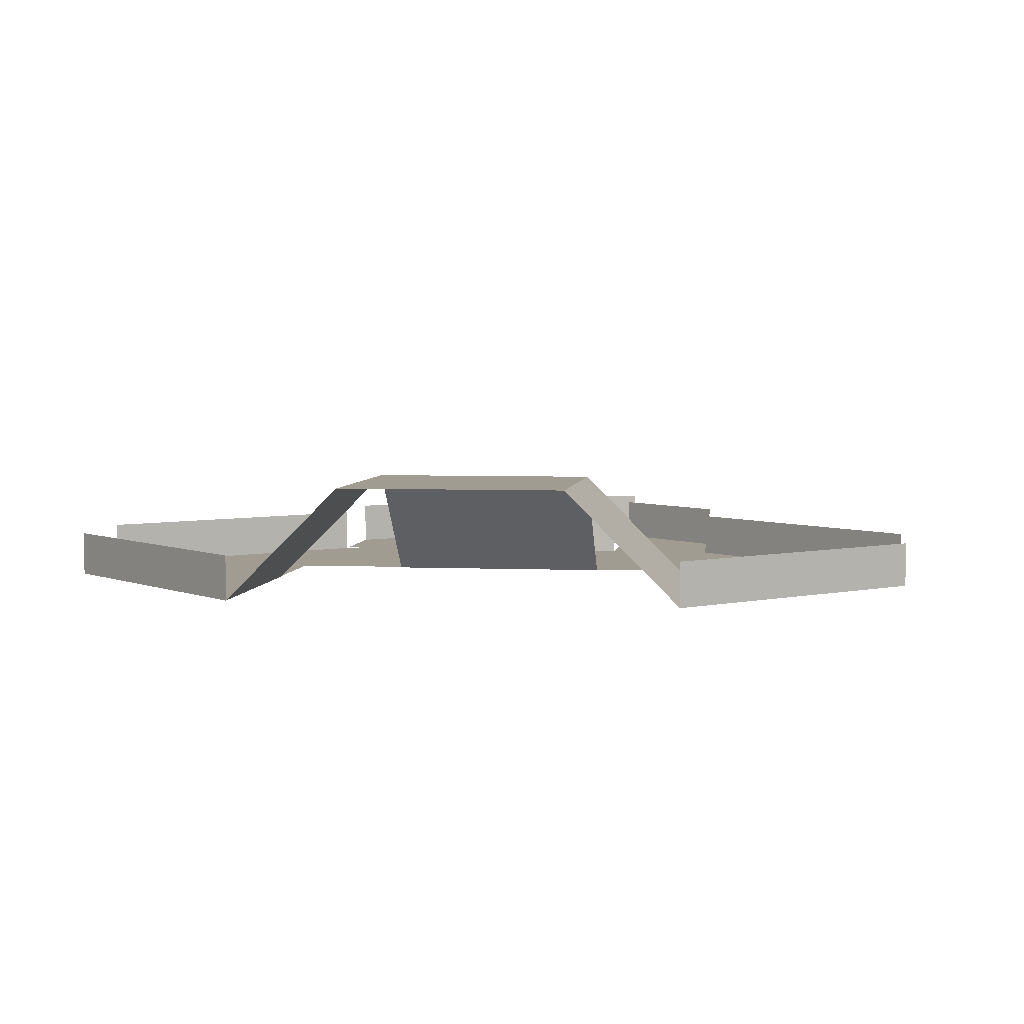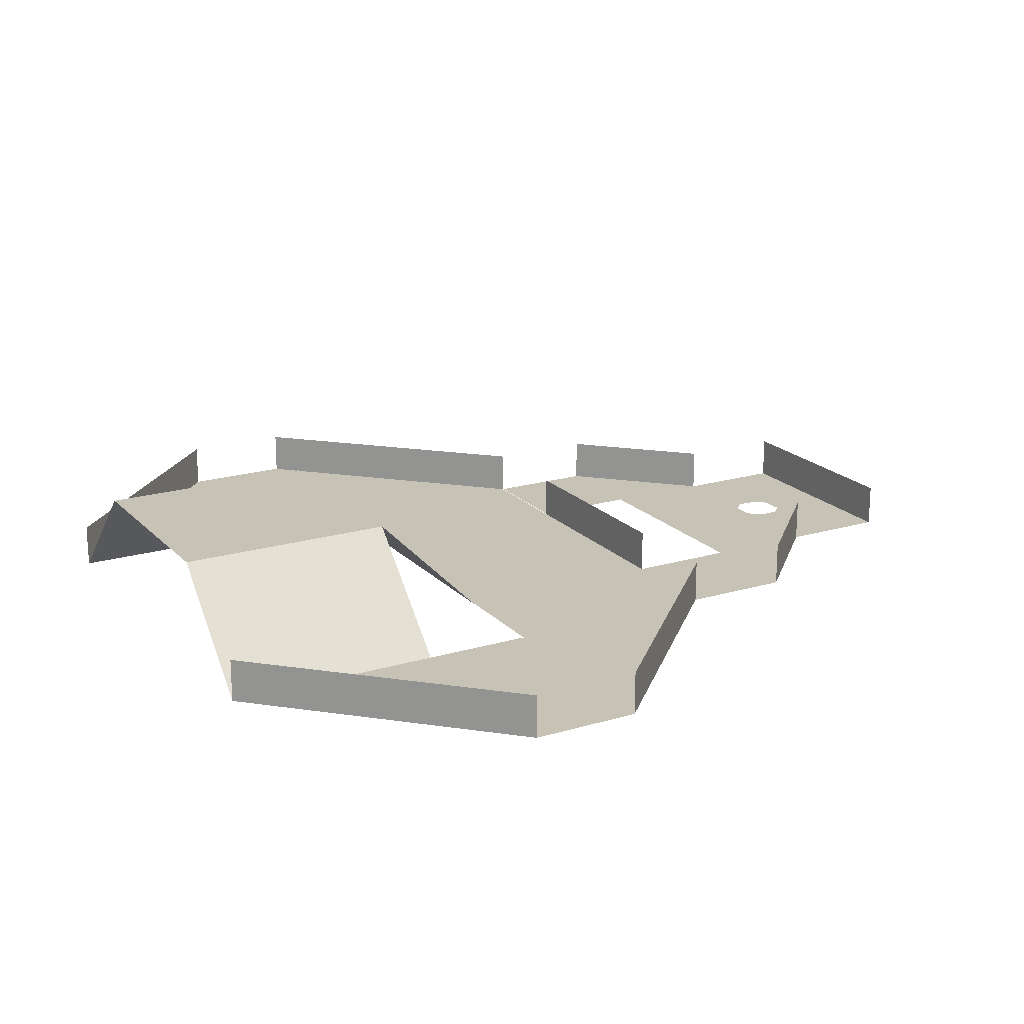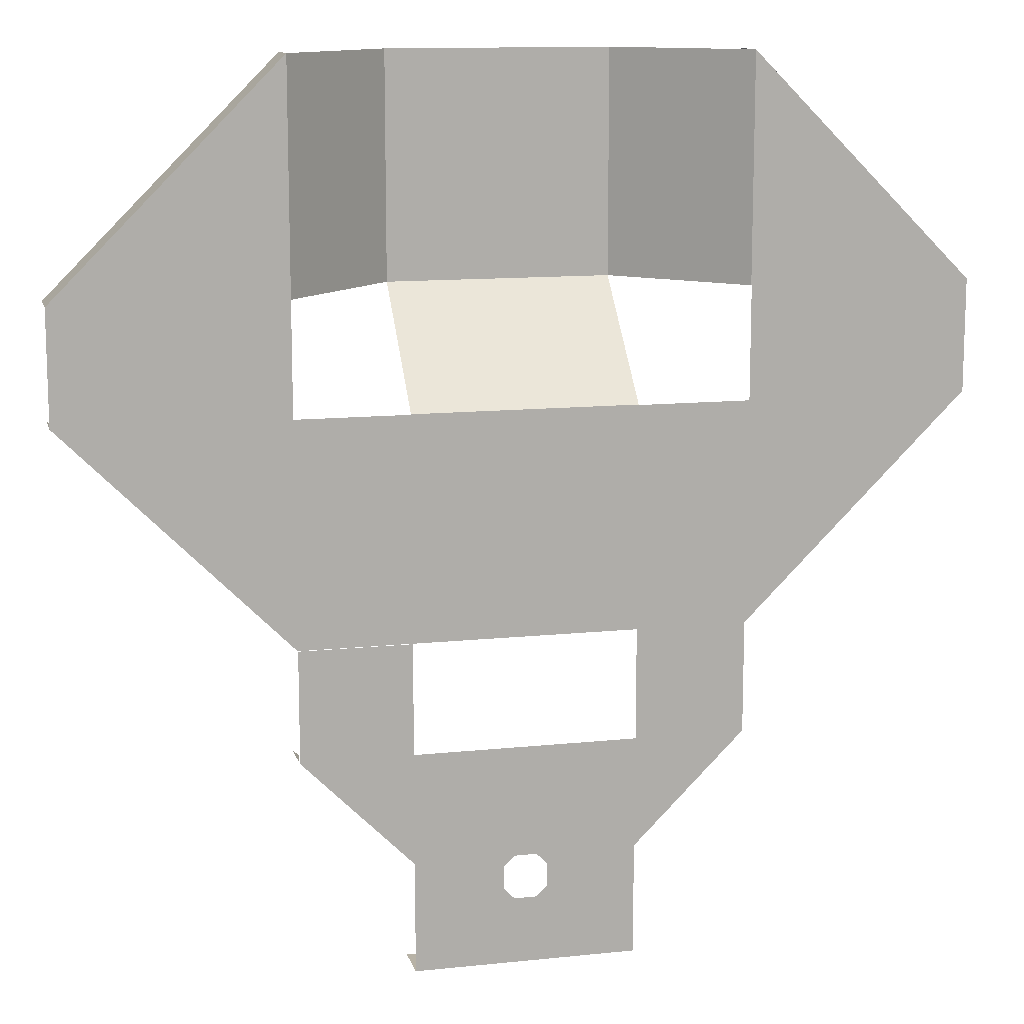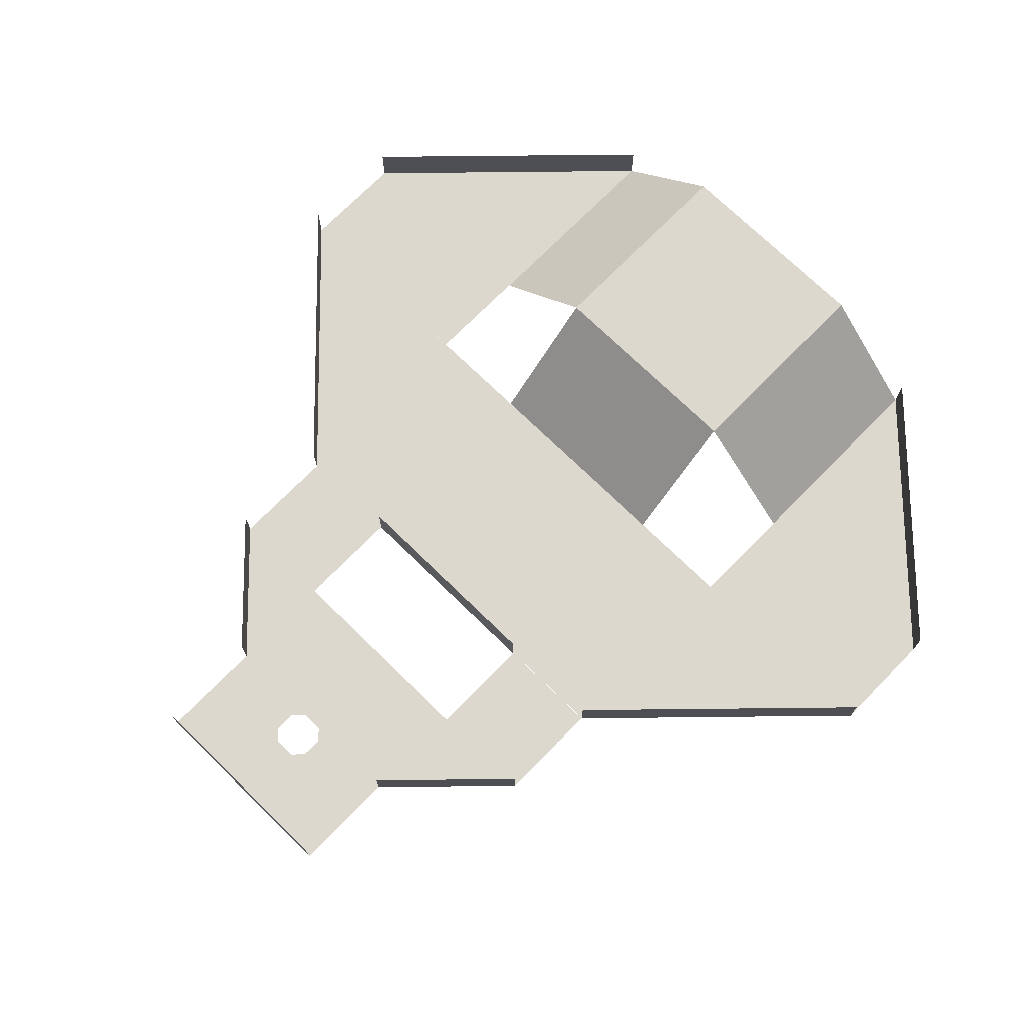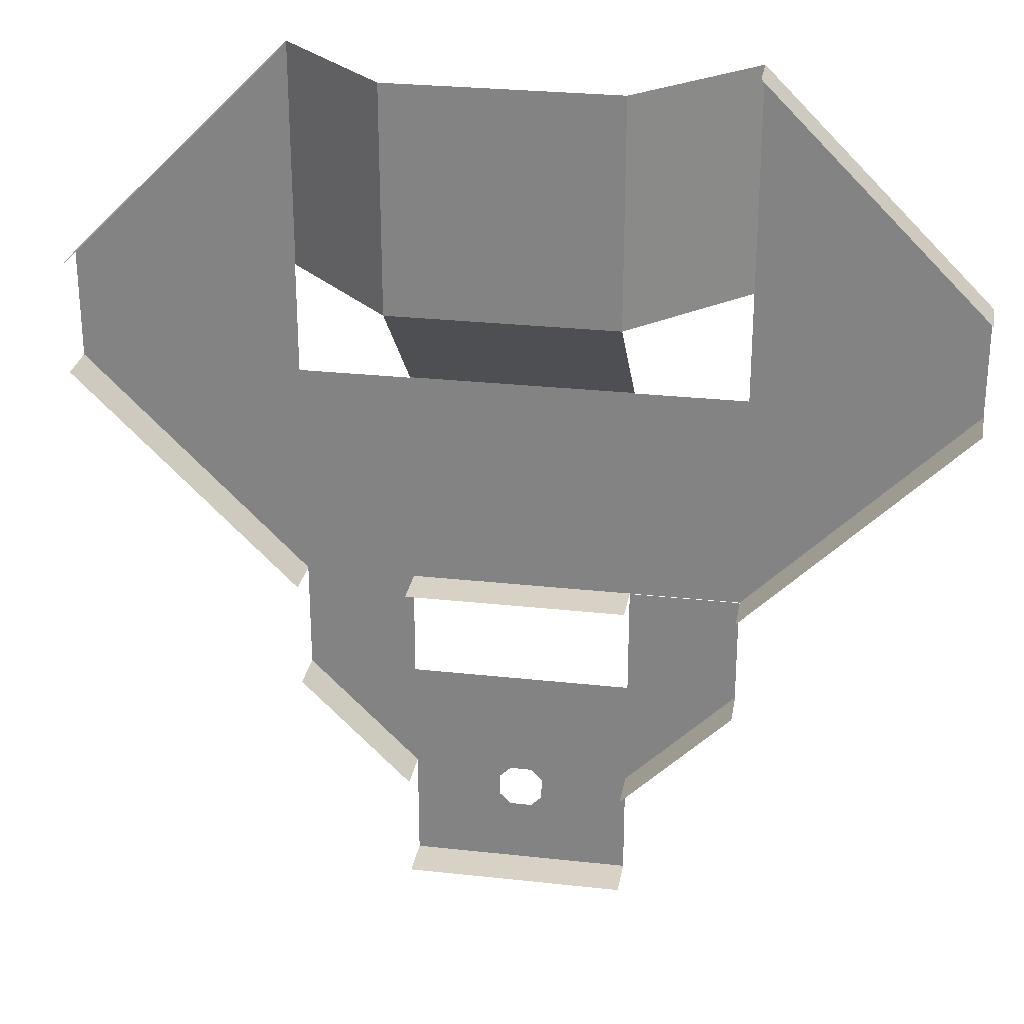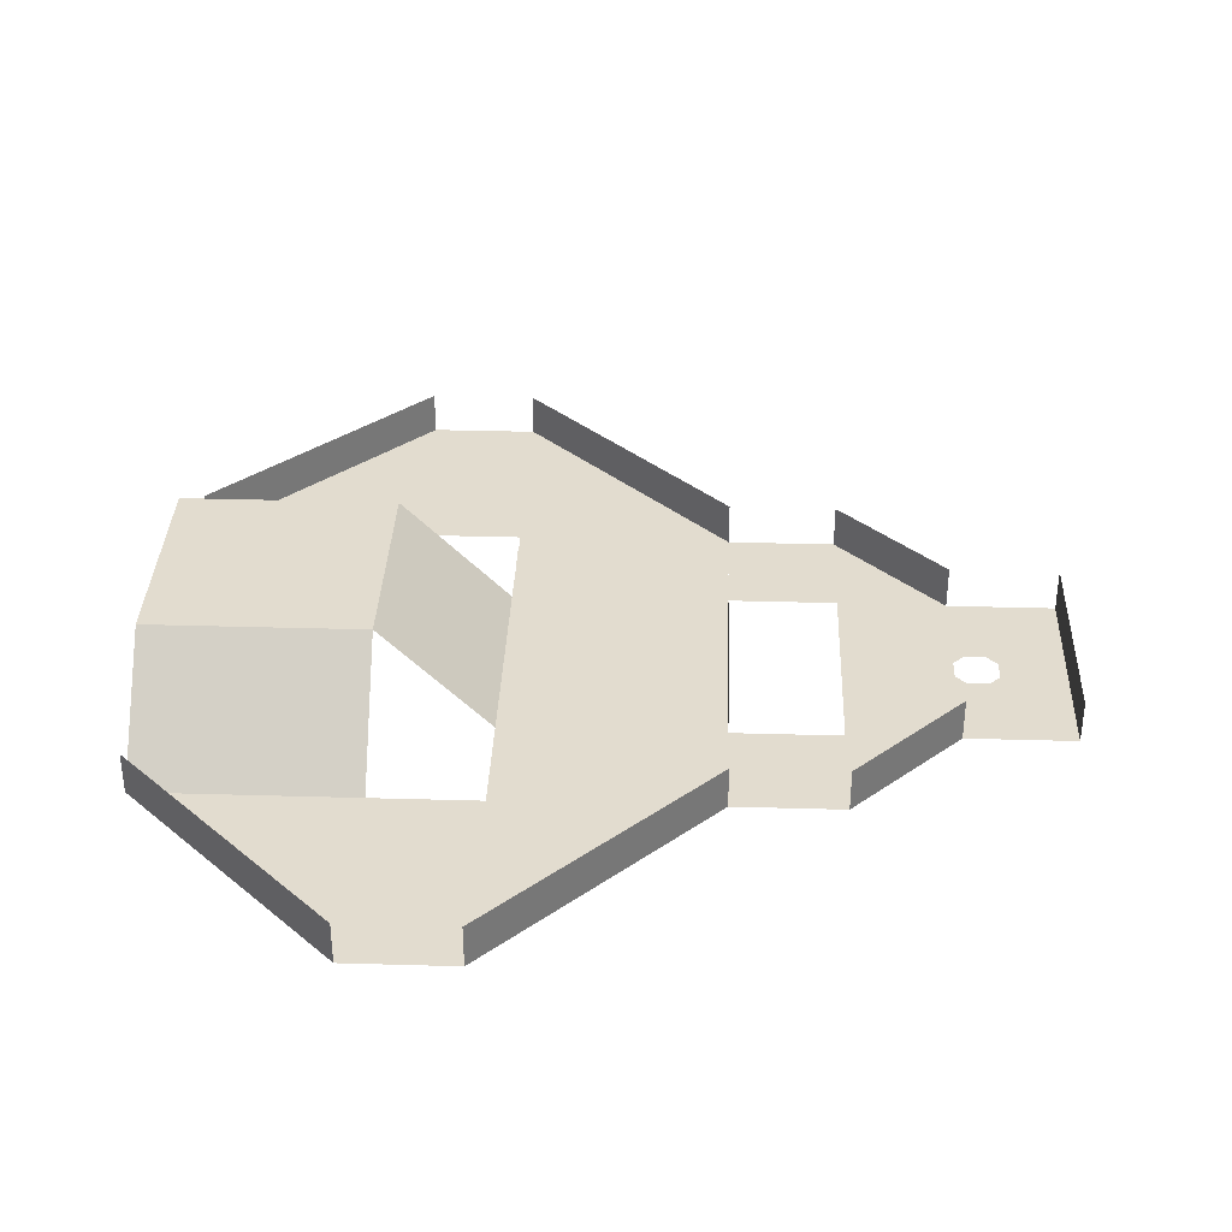
<metadata>
{"format":"obj","ext":"obj","renderer":"f3d","projection":"perspective","resolution":1024,"background":"white","views":[{"elev":4.4,"azim":7.8,"up":"+Y"},{"elev":19.3,"azim":60.7,"up":"+Y"},{"elev":12.3,"azim":-13.9,"up":"+Z"},{"elev":72.2,"azim":-135.6,"up":"+Y"},{"elev":27.2,"azim":-170.3,"up":"+Z"},{"elev":34.7,"azim":92.2,"up":"+Y"}]}
</metadata>
<code>
o Level
v 5 0 -20
v -5 0 -20
v 0.5 0 -15
v 1 0 -15.5
v -0.5 0 -15
v -1 0 -15.5
v 1 0 -16.5
v 0.5 0 -17
v -1 0 -16.5
v -0.5 0 -17
v 5 5 20
v 5 0 -15
v -5 0 -15
v 5 5 10
v -5 5 10
v -5 5 20
v -10 0 10
v -10 0 20
v 10 0 20
v 10 0 10
v -20 0 10
v 10 2 20
v -10 2 20
v 20 0 10
v 5 0 5
v -5 0 5
v 5 0 -5
v -5 0 -5
v -10 0 5
v -20 0 5
v 10 0 5
v 20 0 5
v -20 2 10
v -10 0 -5
v 10 0 -5
v 20 2 5
v -20 2 5
v 20 2 10
v 5 2 -5
v -5 2 -5
v 5 0 -5
v -5 0 -5
v -10 0 -5
v -5 2 -15
v -5 0 -10
v 10 0 -10
v 5 0 -10
v -10 0 -10
v 5 2 -15
v -10 2 -10
v 10 2 -10
v 5 2 -20
v -5 2 -20
v -10 2 -5
v 10 2 -5
f 24 22 19
f 18 33 21
f 35 36 32
f 30 54 34
f 12 51 46
f 48 44 13
f 24 38 22
f 18 23 33
f 35 55 36
f 30 37 54
f 12 49 51
f 48 50 44
f 28 39 27
f 2 52 1
f 28 40 39
f 2 53 52
f 16 17 15
f 14 19 11
f 15 25 14
f 16 18 17
f 14 20 19
f 15 26 25
f 10 1 8
f 15 11 16
f 21 29 18
f 34 32 30
f 28 41 42
f 27 46 35
f 13 47 45
f 28 48 13
f 24 31 32
f 6 5 13
f 13 2 9
f 2 1 10
f 12 3 4
f 12 4 7
f 9 6 13
f 10 9 2
f 1 12 7
f 1 7 8
f 15 14 11
f 21 30 29
f 34 35 32
f 28 27 41
f 27 12 46
f 13 12 47
f 28 34 48
f 24 19 31
l 29 17
l 20 31
l 43 42
l 42 45
l 27 47
l 48 43
l 26 29
l 31 25

</code>
